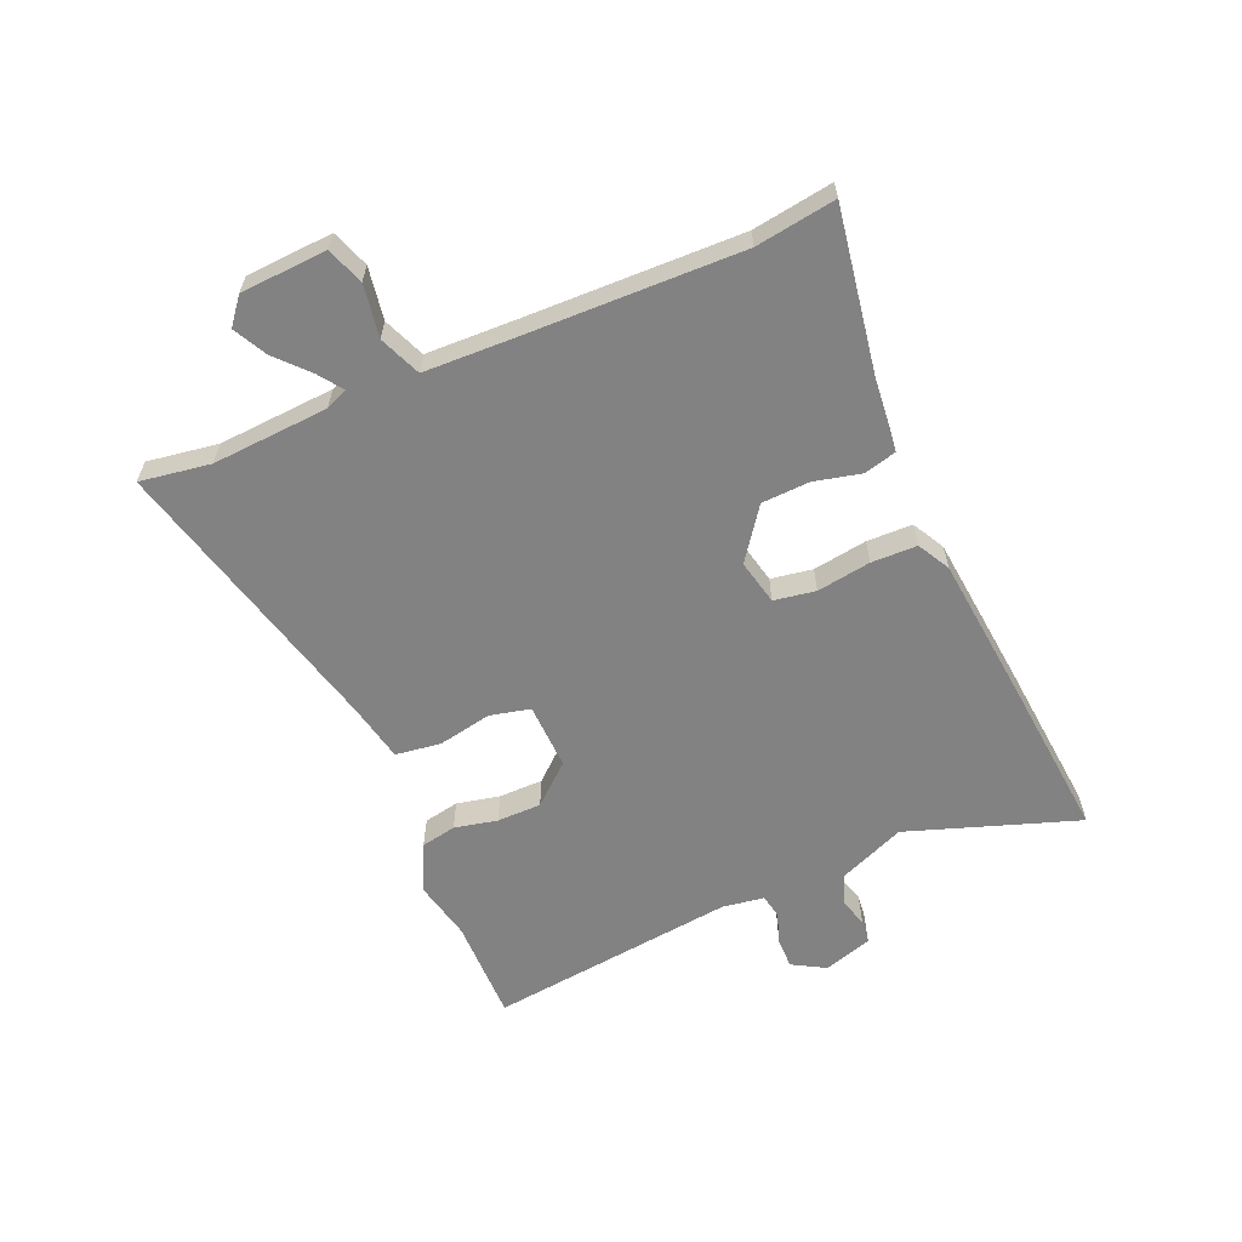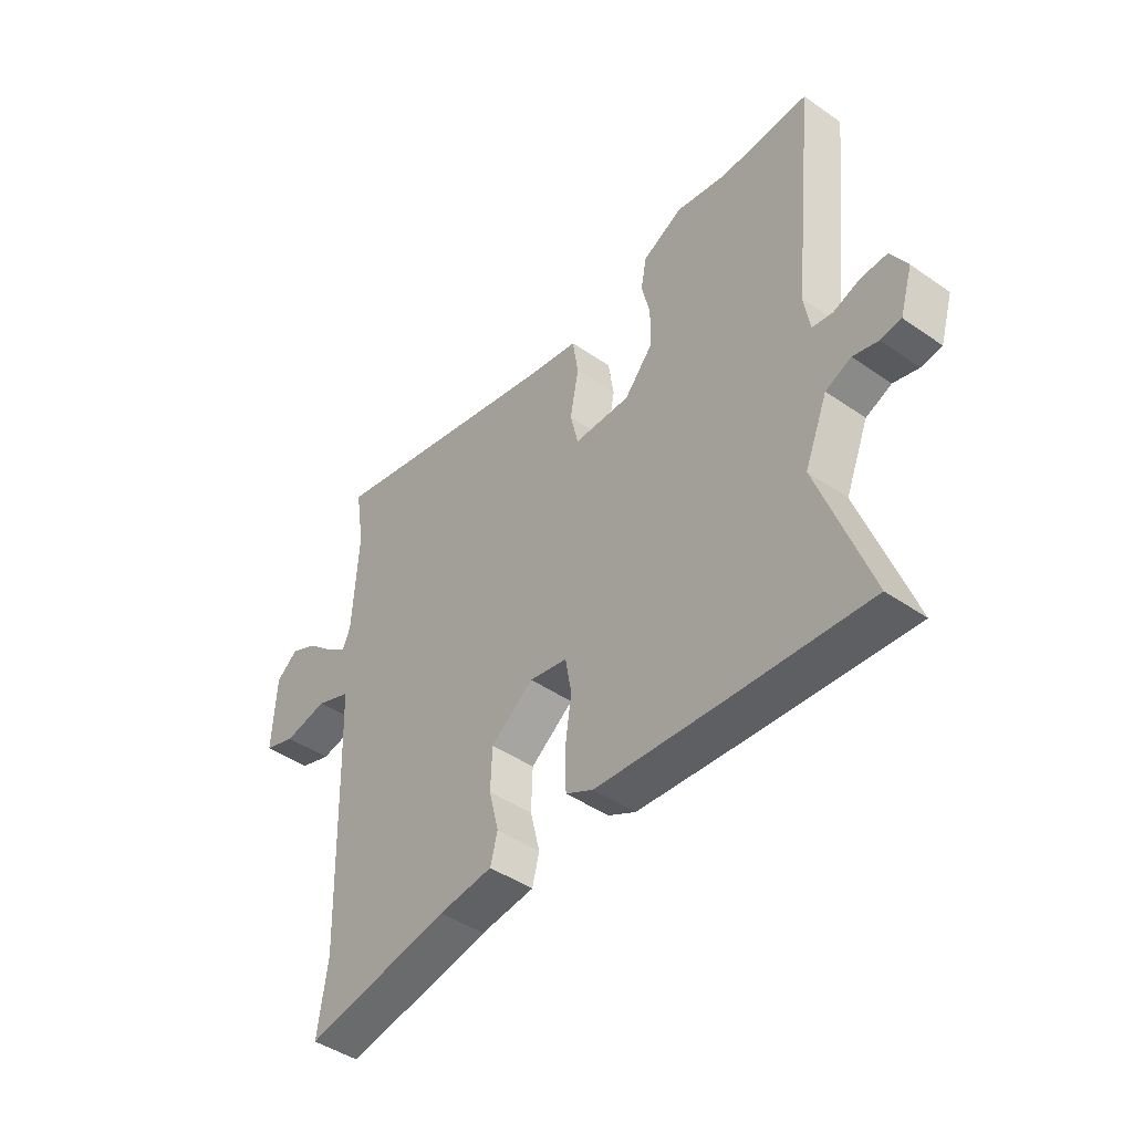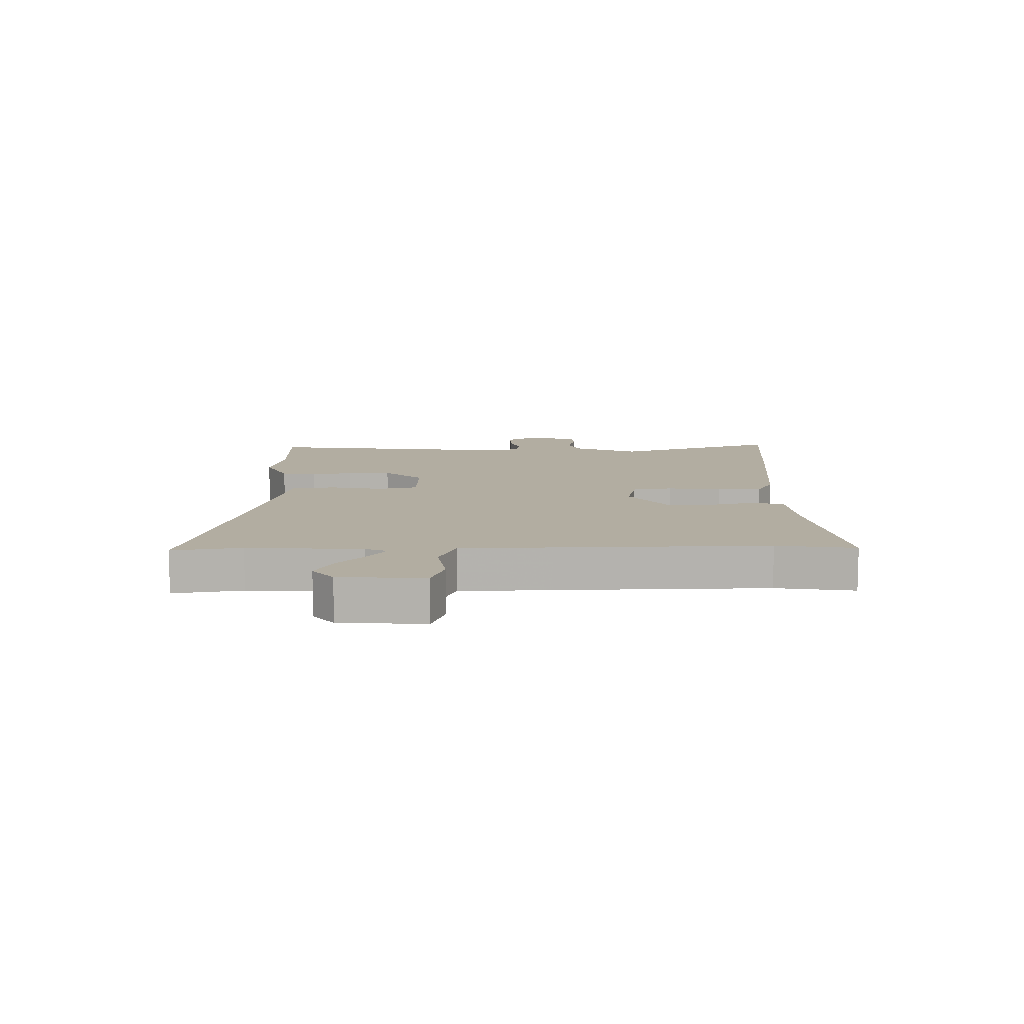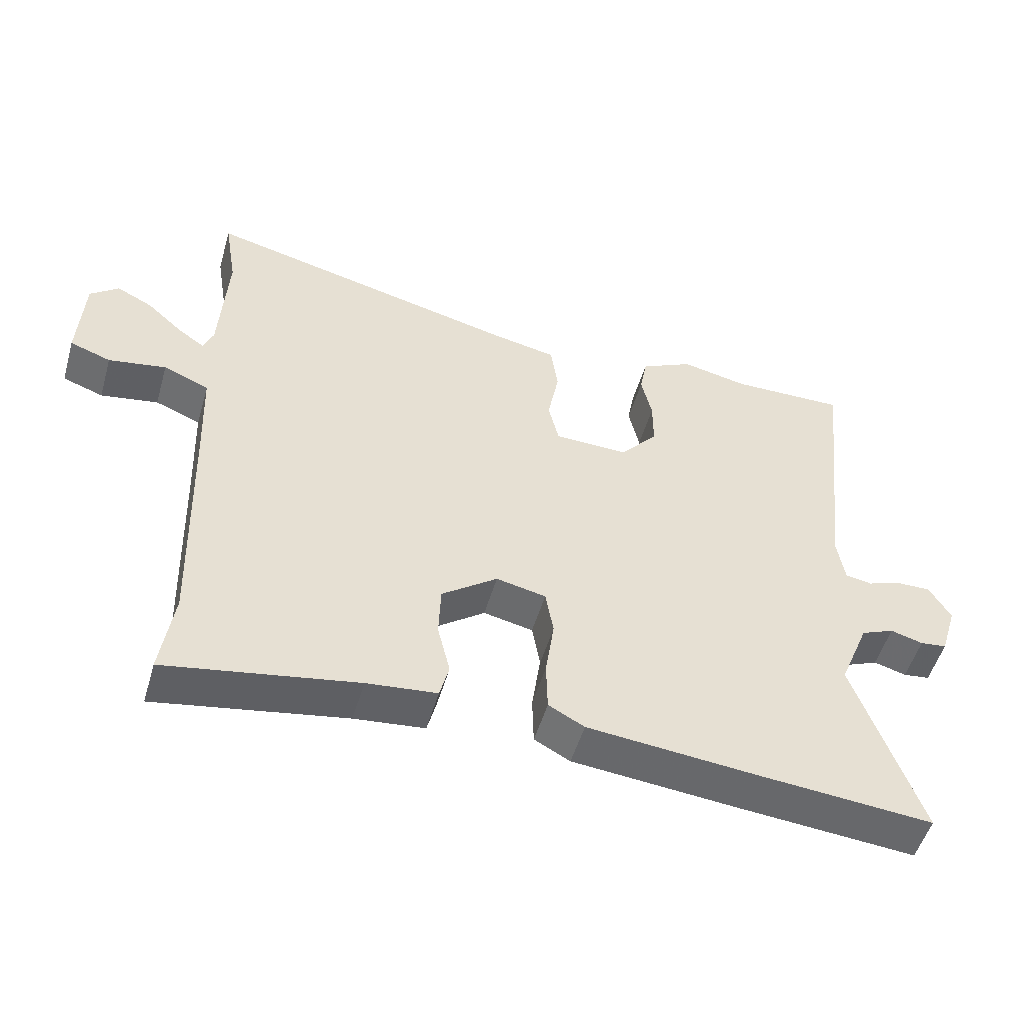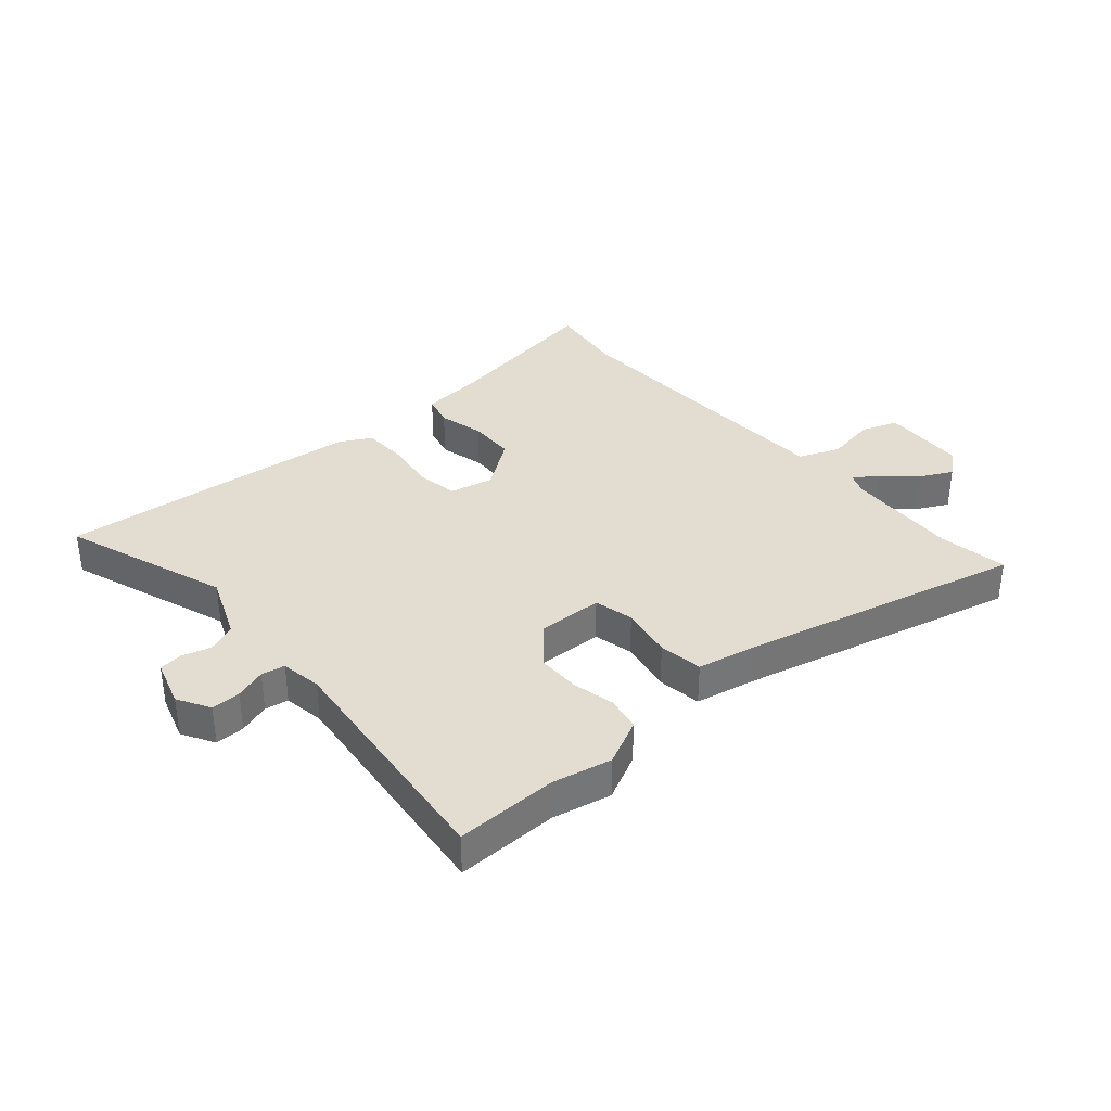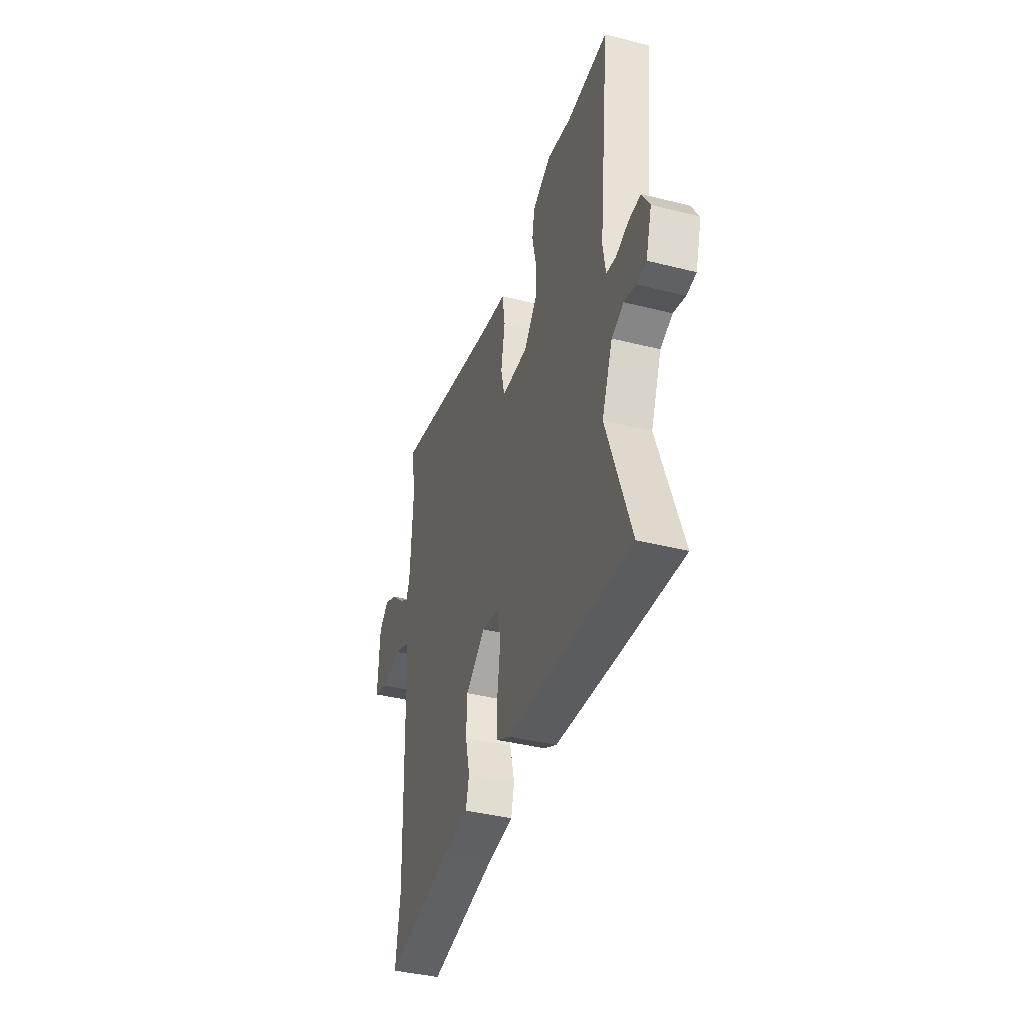
<metadata>
{"format":"obj","ext":"obj","renderer":"f3d","projection":"perspective","resolution":1024,"background":"white","views":[{"elev":-60.8,"azim":113.7,"up":"+Y"},{"elev":-45.1,"azim":-128.8,"up":"+Z"},{"elev":10.5,"azim":89.5,"up":"+Y"},{"elev":-51.7,"azim":163.9,"up":"+Z"},{"elev":35.3,"azim":-40.9,"up":"+Y"},{"elev":-39.8,"azim":-107.4,"up":"+Z"}]}
</metadata>
<code>
v 0.513 0.07 0.582
v 0.494 0.07 0.465
v 0.505 0.07 0.271
v 0.52 0.07 0.234
v 0.56 0.07 0.262
v 0.614 0.07 0.311
v 0.669 0.07 0.339
v 0.712 0.07 0.304
v 0.719 0.07 0.16
v 0.657 0.07 0.138
v 0.57 0.07 0.153
v 0.501 0.07 0.125
v 0.495 0.07 -0.029
v 0.484 0.07 -0.385
v 0.503 0.07 -0.518
v 0.216 0.07 -0.468
v 0.11 0.07 -0.457
v 0.096 0.07 -0.403
v 0.115 0.07 -0.325
v 0.112 0.07 -0.245
v 0.028 0.07 -0.183
v -0.047 0.07 -0.199
v -0.059 0.07 -0.268
v -0.046 0.07 -0.358
v -0.048 0.07 -0.434
v -0.102 0.07 -0.463
v -0.353 0.07 -0.487
v -0.62 0.07 -0.51
v -0.521 0.07 -0.228
v -0.566 0.07 -0.118
v -0.616 0.07 -0.097
v -0.665 0.07 -0.111
v -0.705 0.07 -0.106
v -0.73 0.07 -0.025
v -0.698 0.07 0.03
v -0.648 0.07 0.029
v -0.595 0.07 0.011
v -0.555 0.07 0.018
v -0.544 0.07 0.088
v -0.59 0.07 0.502
v -0.417 0.07 0.499
v -0.317 0.07 0.52
v -0.238 0.07 0.481
v -0.227 0.07 0.422
v -0.243 0.07 0.351
v -0.243 0.07 0.277
v -0.186 0.07 0.211
v -0.075 0.07 0.214
v -0.059 0.07 0.281
v -0.076 0.07 0.371
v -0.065 0.07 0.446
v 0.035 0.07 0.466
v 0.513 0 0.582
v 0.494 0 0.465
v 0.505 0 0.271
v 0.52 0 0.234
v 0.56 0 0.262
v 0.614 0 0.311
v 0.669 0 0.339
v 0.712 0 0.304
v 0.719 0 0.16
v 0.657 0 0.138
v 0.57 0 0.153
v 0.501 0 0.125
v 0.495 0 -0.029
v 0.484 0 -0.385
v 0.503 0 -0.518
v 0.216 0 -0.468
v 0.11 0 -0.457
v 0.096 0 -0.403
v 0.115 0 -0.325
v 0.112 0 -0.245
v 0.028 0 -0.183
v -0.047 0 -0.199
v -0.059 0 -0.268
v -0.046 0 -0.358
v -0.048 0 -0.434
v -0.102 0 -0.463
v -0.353 0 -0.487
v -0.62 0 -0.51
v -0.521 0 -0.228
v -0.566 0 -0.118
v -0.616 0 -0.097
v -0.665 0 -0.111
v -0.705 0 -0.106
v -0.73 0 -0.025
v -0.698 0 0.03
v -0.648 0 0.029
v -0.595 0 0.011
v -0.555 0 0.018
v -0.544 0 0.088
v -0.59 0 0.502
v -0.417 0 0.499
v -0.317 0 0.52
v -0.238 0 0.481
v -0.227 0 0.422
v -0.243 0 0.351
v -0.243 0 0.277
v -0.186 0 0.211
v -0.075 0 0.214
v -0.059 0 0.281
v -0.076 0 0.371
v -0.065 0 0.446
v 0.035 0 0.466
f 49 50 51 52
f 48 49 52 1
f 42 43 44 45
f 41 42 45 46
f 39 40 41 46
f 38 39 46 47
f 34 35 36 37
f 34 37 38
f 31 32 33 34
f 30 31 34 38
f 29 30 38 47
f 23 24 25 26
f 22 23 26 27
f 16 17 18 19
f 14 15 16 19
f 13 14 19 20
f 12 13 20 21
f 8 9 10 11
f 8 11 12
f 5 6 7 8
f 4 5 8 12
f 3 4 12 21
f 48 1 2
f 48 2 3 21
f 22 27 28 29
f 29 47 48
f 21 22 29 48
f 104 103 102 101
f 53 104 101 100
f 97 96 95 94
f 98 97 94 93
f 98 93 92 91
f 99 98 91 90
f 89 88 87 86
f 90 89 86
f 86 85 84 83
f 90 86 83 82
f 99 90 82 81
f 78 77 76 75
f 79 78 75 74
f 71 70 69 68
f 71 68 67 66
f 72 71 66 65
f 73 72 65 64
f 63 62 61 60
f 64 63 60
f 60 59 58 57
f 64 60 57 56
f 73 64 56 55
f 54 53 100
f 73 55 54 100
f 81 80 79 74
f 100 99 81
f 100 81 74 73
f 1 53 54 2
f 2 54 55 3
f 3 55 56 4
f 4 56 57 5
f 5 57 58 6
f 6 58 59 7
f 7 59 60 8
f 8 60 61 9
f 9 61 62 10
f 10 62 63 11
f 11 63 64 12
f 12 64 65 13
f 13 65 66 14
f 14 66 67 15
f 15 67 68 16
f 16 68 69 17
f 17 69 70 18
f 18 70 71 19
f 19 71 72 20
f 20 72 73 21
f 21 73 74 22
f 22 74 75 23
f 23 75 76 24
f 24 76 77 25
f 25 77 78 26
f 26 78 79 27
f 27 79 80 28
f 28 80 81 29
f 29 81 82 30
f 30 82 83 31
f 31 83 84 32
f 32 84 85 33
f 33 85 86 34
f 34 86 87 35
f 35 87 88 36
f 36 88 89 37
f 37 89 90 38
f 38 90 91 39
f 39 91 92 40
f 40 92 93 41
f 41 93 94 42
f 42 94 95 43
f 43 95 96 44
f 44 96 97 45
f 45 97 98 46
f 46 98 99 47
f 47 99 100 48
f 48 100 101 49
f 49 101 102 50
f 50 102 103 51
f 51 103 104 52
f 52 104 53 1

</code>
